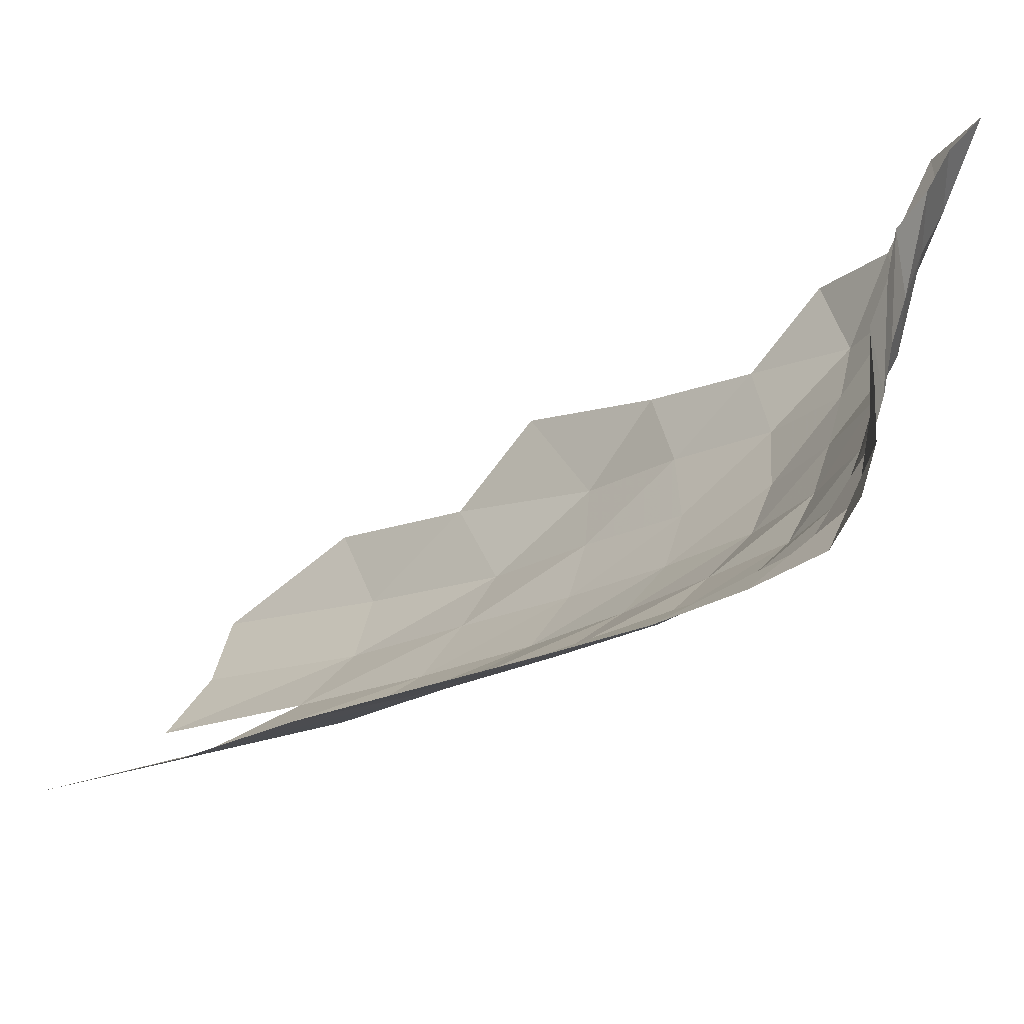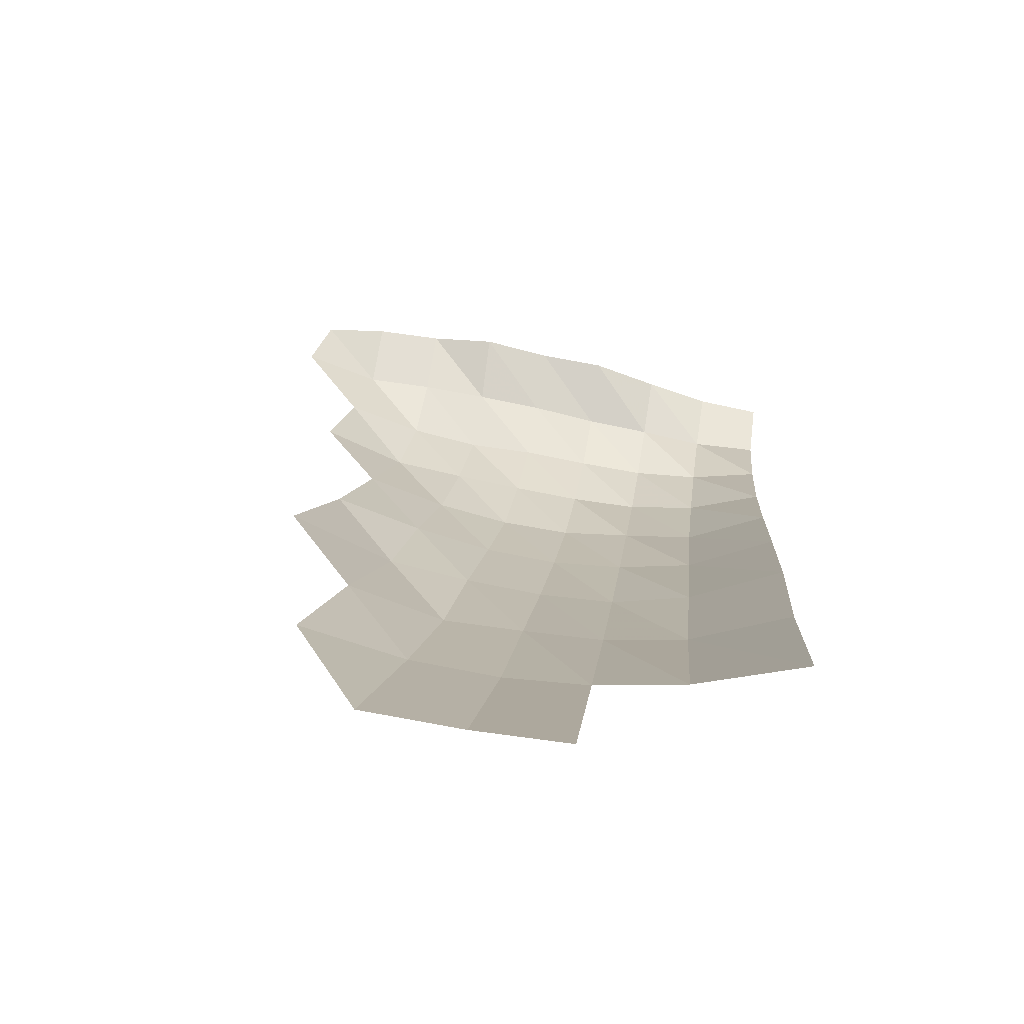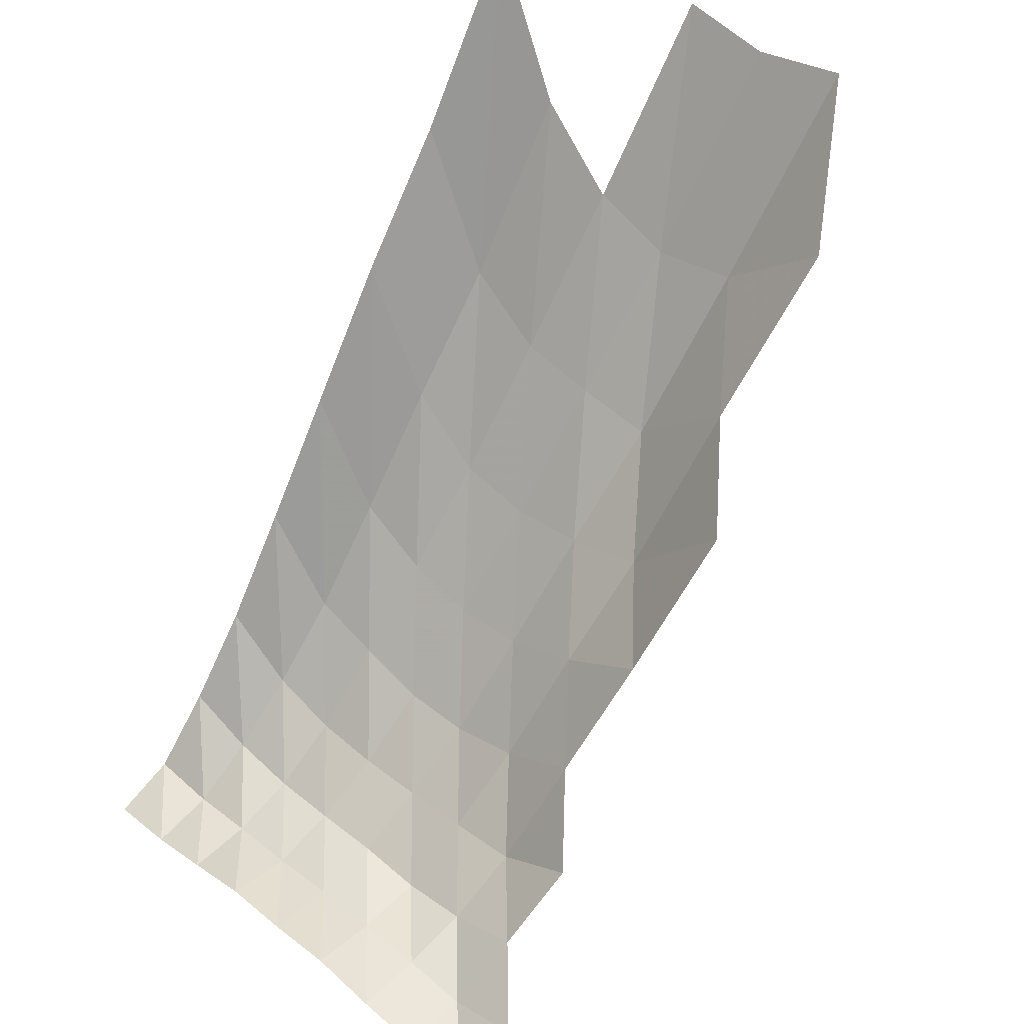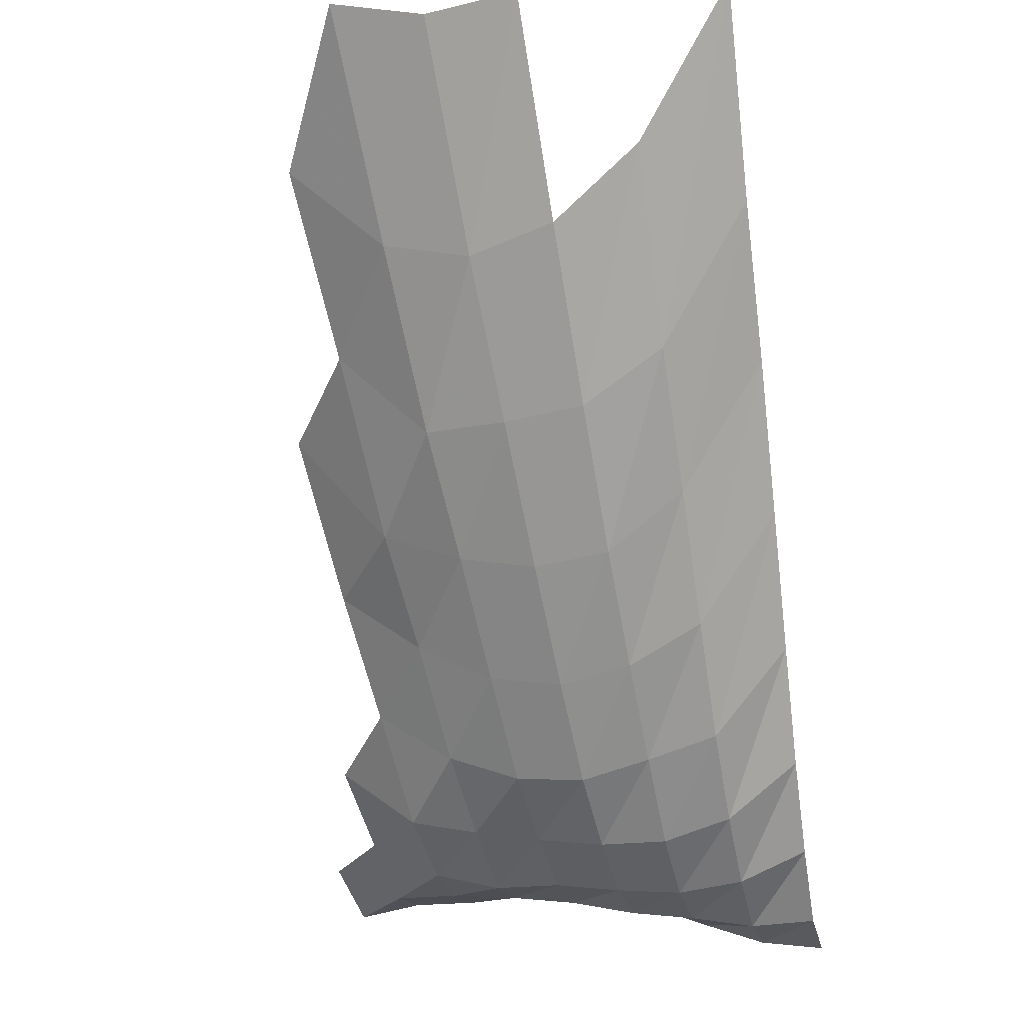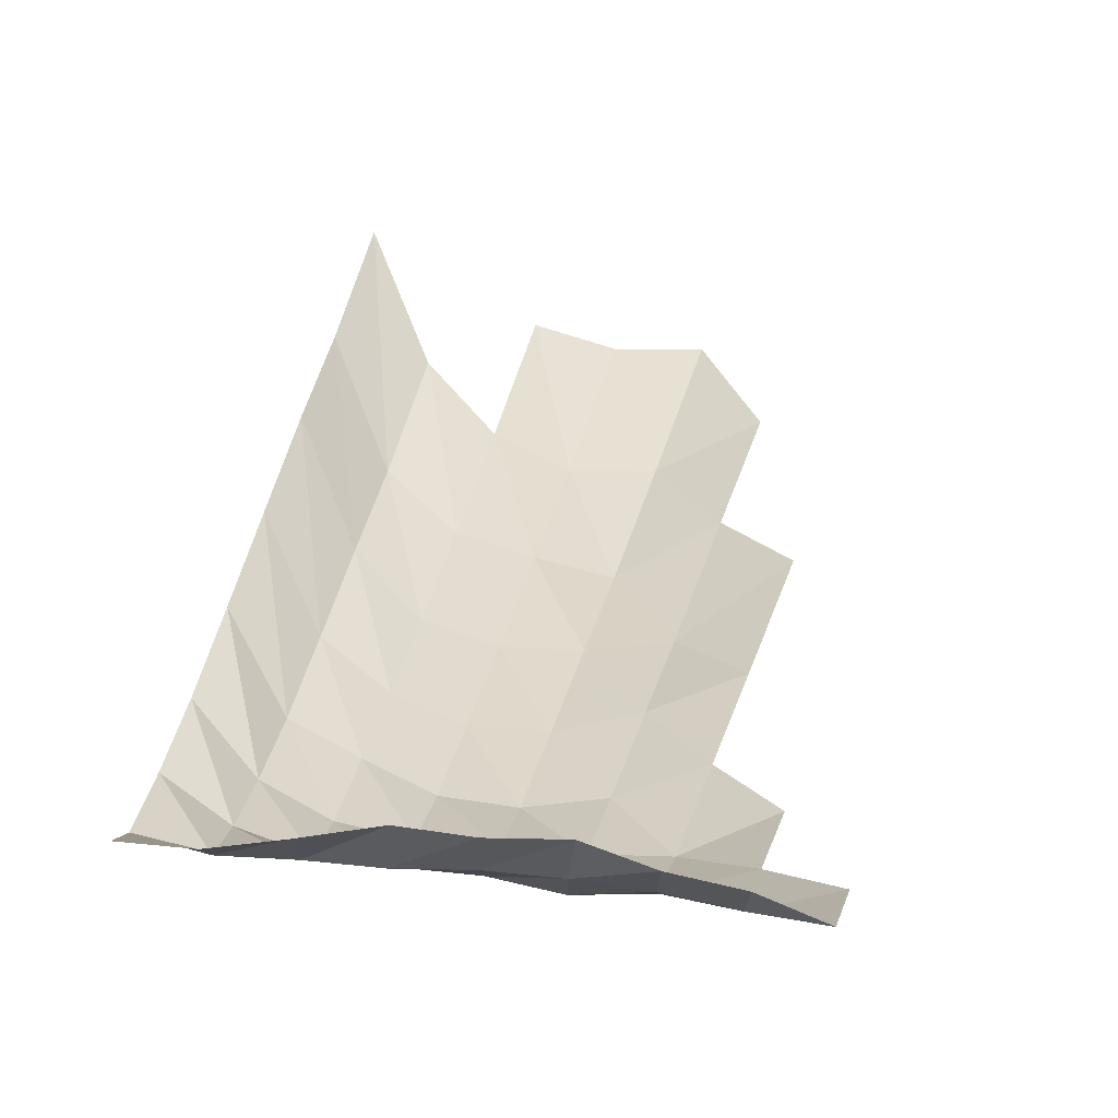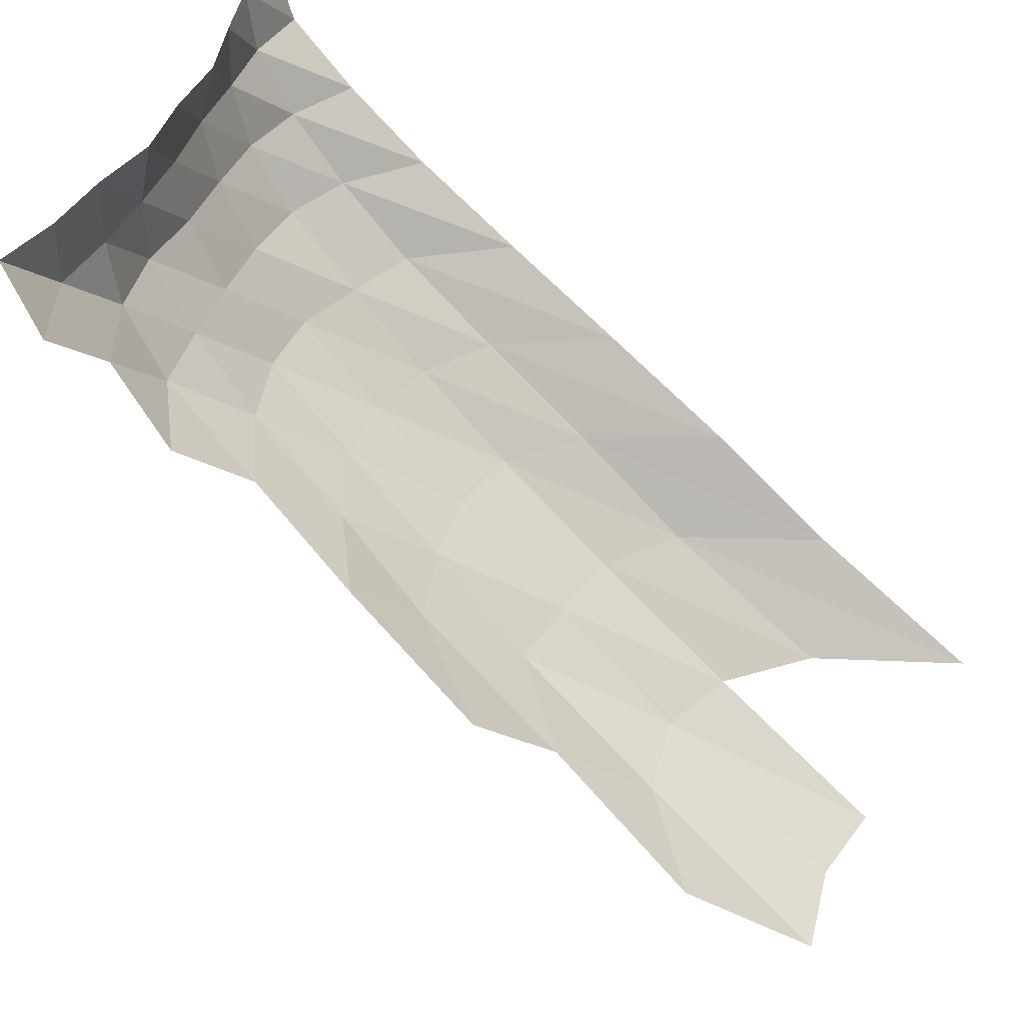
<metadata>
{"format":"obj","ext":"obj","renderer":"f3d","projection":"perspective","resolution":1024,"background":"white","views":[{"elev":43.2,"azim":113.8,"up":"+Y"},{"elev":63.7,"azim":8.8,"up":"+Z"},{"elev":51.1,"azim":-136.7,"up":"+Z"},{"elev":-18.7,"azim":15.7,"up":"+Z"},{"elev":72.5,"azim":-167.0,"up":"+Y"},{"elev":43.6,"azim":-62.0,"up":"+Y"}]}
</metadata>
<code>
g
v -0.1474 0.02769 0.729
v -0.1444 0.05069 0.714
v -0.1281 -0.02122 0.757
v -0.1243 0.003657 0.734
v -0.1214 0.02724 0.717
v -0.1215 0.05098 0.718
v -0.1173 -0.1093 0.86
v -0.1104 -0.07617 0.81
v -0.1053 -0.04712 0.772
v -0.1005 -0.02065 0.737
v -0.0983 0.003592 0.721
v -0.09776 0.02724 0.717
v -0.09789 0.05098 0.718
v -0.09637 -0.1799 0.932
v -0.09079 -0.1405 0.878
v -0.0851 -0.1046 0.823
v -0.08169 -0.07429 0.79
v -0.07807 -0.04608 0.755
v -0.07569 -0.02051 0.732
v -0.07393 0.003562 0.715
v -0.07393 0.02716 0.715
v -0.07455 0.05119 0.721
v -0.06842 -0.2195 0.971
v -0.06363 -0.1743 0.903
v -0.05982 -0.1359 0.849
v -0.05728 -0.1033 0.813
v -0.05475 -0.07307 0.777
v -0.05256 -0.04553 0.746
v -0.05129 -0.0204 0.728
v -0.05038 0.003562 0.715
v -0.05017 0.02705 0.712
v -0.05045 0.05083 0.716
v -0.03613 -0.2177 0.963
v -0.03362 -0.173 0.896
v -0.03189 -0.136 0.85
v -0.03032 -0.1027 0.808
v -0.029 -0.07269 0.773
v -0.02791 -0.04541 0.744
v -0.0272 -0.02032 0.725
v -0.02671 0.003547 0.712
v -0.02652 0.02686 0.707
v -0.02679 0.05069 0.714
v -0.004422 -0.2184 0.966
v -0.004138 -0.1745 0.904
v -0.003904 -0.1365 0.853
v -0.003712 -0.103 0.811
v -0.003561 -0.07316 0.778
v -0.003433 -0.04578 0.75
v -0.003319 -0.02032 0.725
v -0.00325 0.003537 0.71
v -0.003222 0.02675 0.704
v -0.003227 0.05005 0.705
v 0.02629 -0.179 0.927
v 0.02468 -0.1393 0.87
v 0.02354 -0.1055 0.83
v 0.02244 -0.07439 0.791
v 0.02147 -0.0462 0.757
v 0.02076 -0.02051 0.732
v 0.02022 0.003552 0.713
v 0.01986 0.02659 0.7
v 0.01977 0.04949 0.697
v 0.05989 -0.1886 0.977
v 0.05622 -0.1468 0.917
v 0.05352 -0.1109 0.873
v 0.05076 -0.07787 0.828
v 0.04825 -0.04803 0.787
v 0.04604 -0.02105 0.751
v 0.04432 0.003602 0.723
v 0.04297 0.02663 0.701
v 0.04254 0.04927 0.694
g curobj_export
f 4 5 1
f 1 5 2
f 5 6 2
f 9 10 3
f 3 10 4
f 10 11 4
f 4 11 5
f 11 12 5
f 5 12 6
f 12 13 6
f 15 16 7
f 7 16 8
f 16 17 8
f 8 17 9
f 17 18 9
f 9 18 10
f 18 19 10
f 10 19 11
f 19 20 11
f 11 20 12
f 20 21 12
f 12 21 13
f 21 22 13
f 23 24 14
f 14 24 15
f 24 25 15
f 15 25 16
f 25 26 16
f 16 26 17
f 26 27 17
f 17 27 18
f 27 28 18
f 18 28 19
f 28 29 19
f 19 29 20
f 29 30 20
f 20 30 21
f 30 31 21
f 21 31 22
f 31 32 22
f 23 33 24
f 33 34 24
f 24 34 25
f 34 35 25
f 25 35 26
f 35 36 26
f 26 36 27
f 36 37 27
f 27 37 28
f 37 38 28
f 28 38 29
f 38 39 29
f 29 39 30
f 39 40 30
f 30 40 31
f 40 41 31
f 31 41 32
f 41 42 32
f 33 43 34
f 43 44 34
f 34 44 35
f 44 45 35
f 35 45 36
f 45 46 36
f 36 46 37
f 46 47 37
f 37 47 38
f 47 48 38
f 38 48 39
f 48 49 39
f 39 49 40
f 49 50 40
f 40 50 41
f 50 51 41
f 41 51 42
f 51 52 42
f 44 53 45
f 53 54 45
f 45 54 46
f 54 55 46
f 46 55 47
f 55 56 47
f 47 56 48
f 56 57 48
f 48 57 49
f 57 58 49
f 49 58 50
f 58 59 50
f 50 59 51
f 59 60 51
f 51 60 52
f 60 61 52
f 53 62 54
f 62 63 54
f 54 63 55
f 63 64 55
f 55 64 56
f 64 65 56
f 56 65 57
f 65 66 57
f 57 66 58
f 66 67 58
f 58 67 59
f 67 68 59
f 59 68 60
f 68 69 60
f 60 69 61
f 69 70 61

</code>
